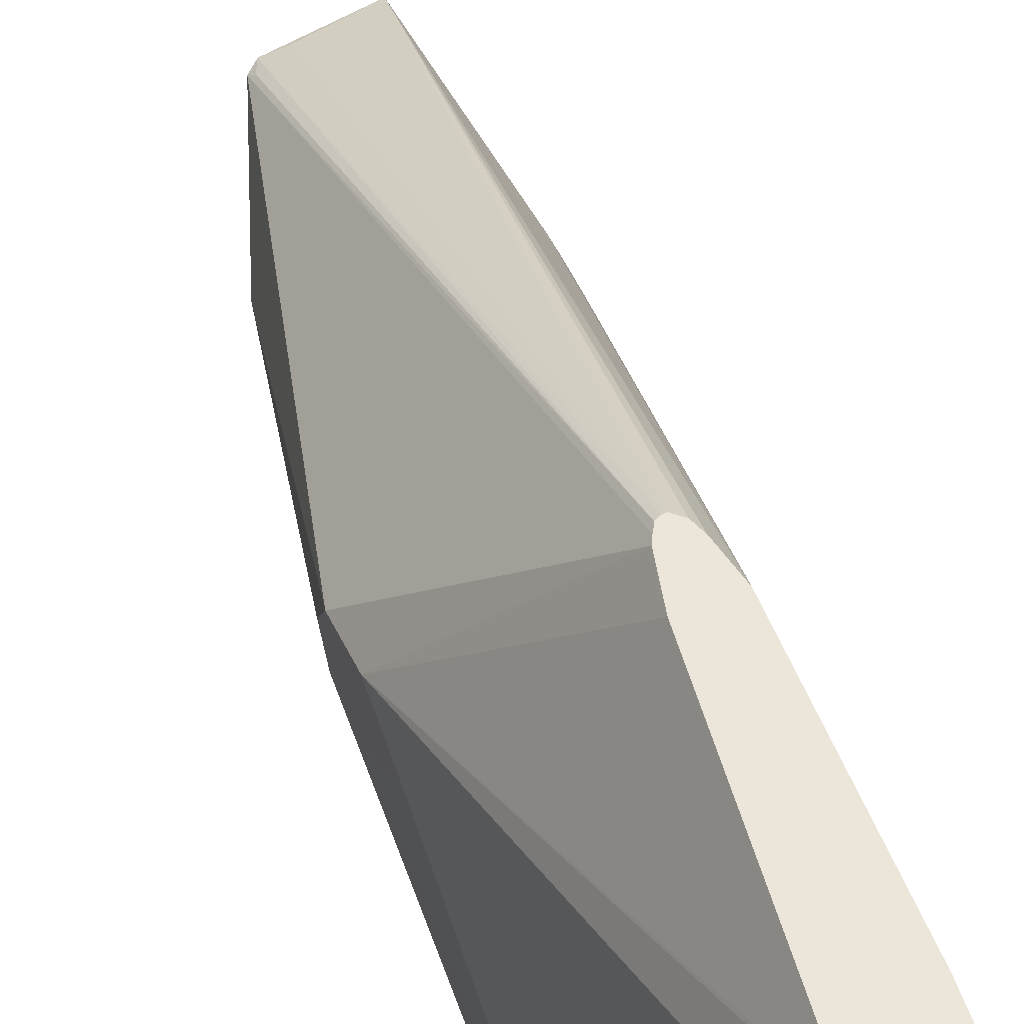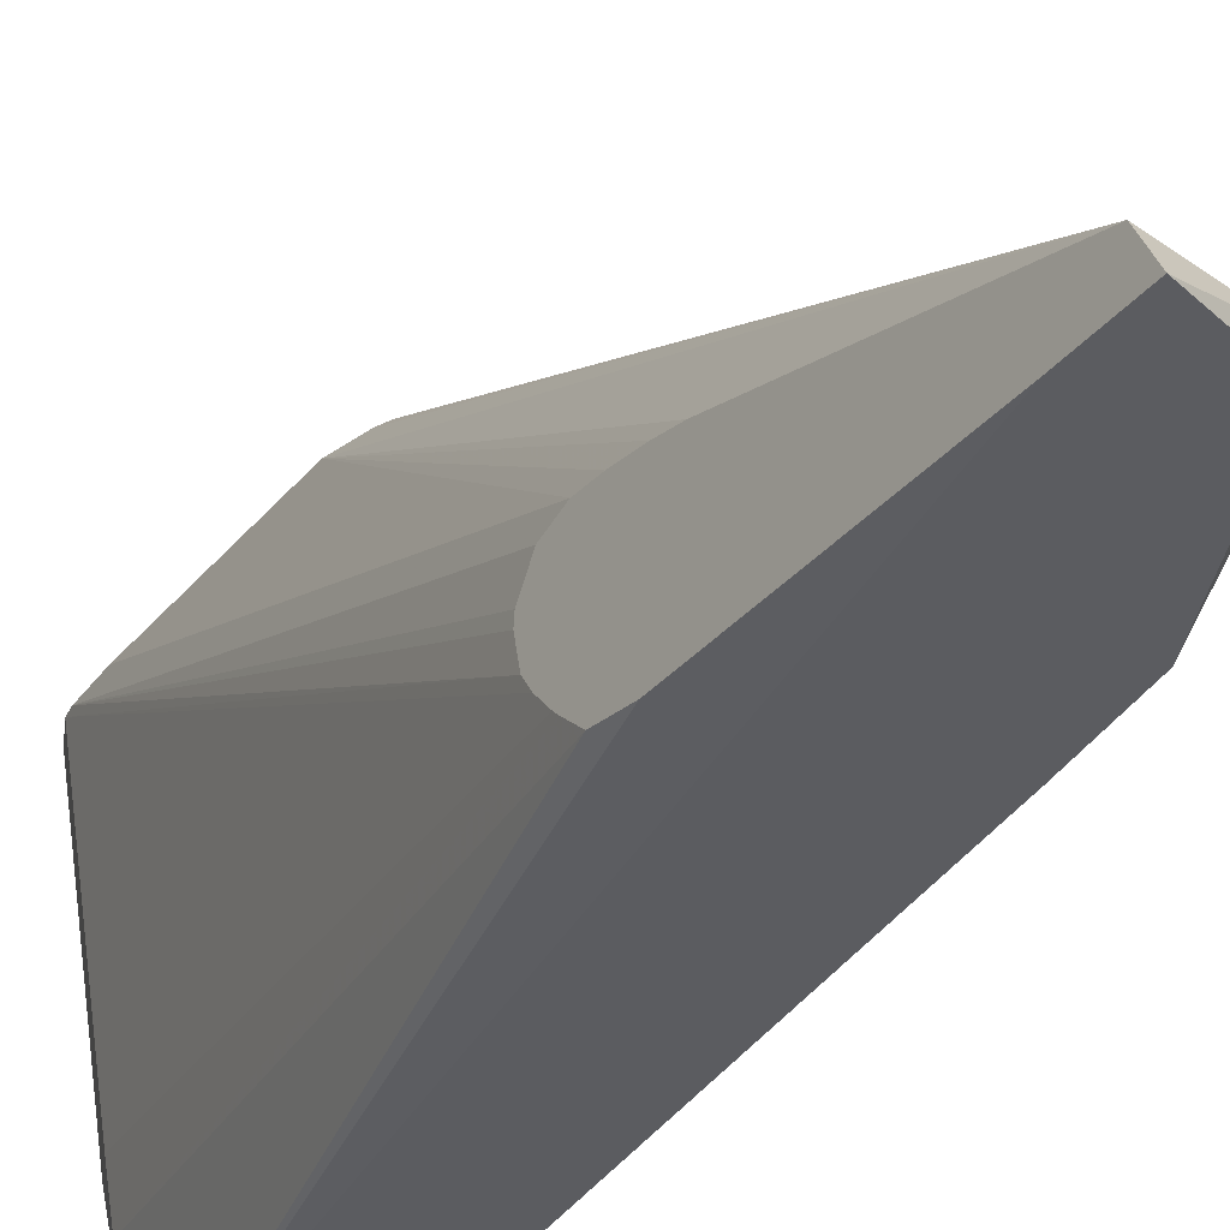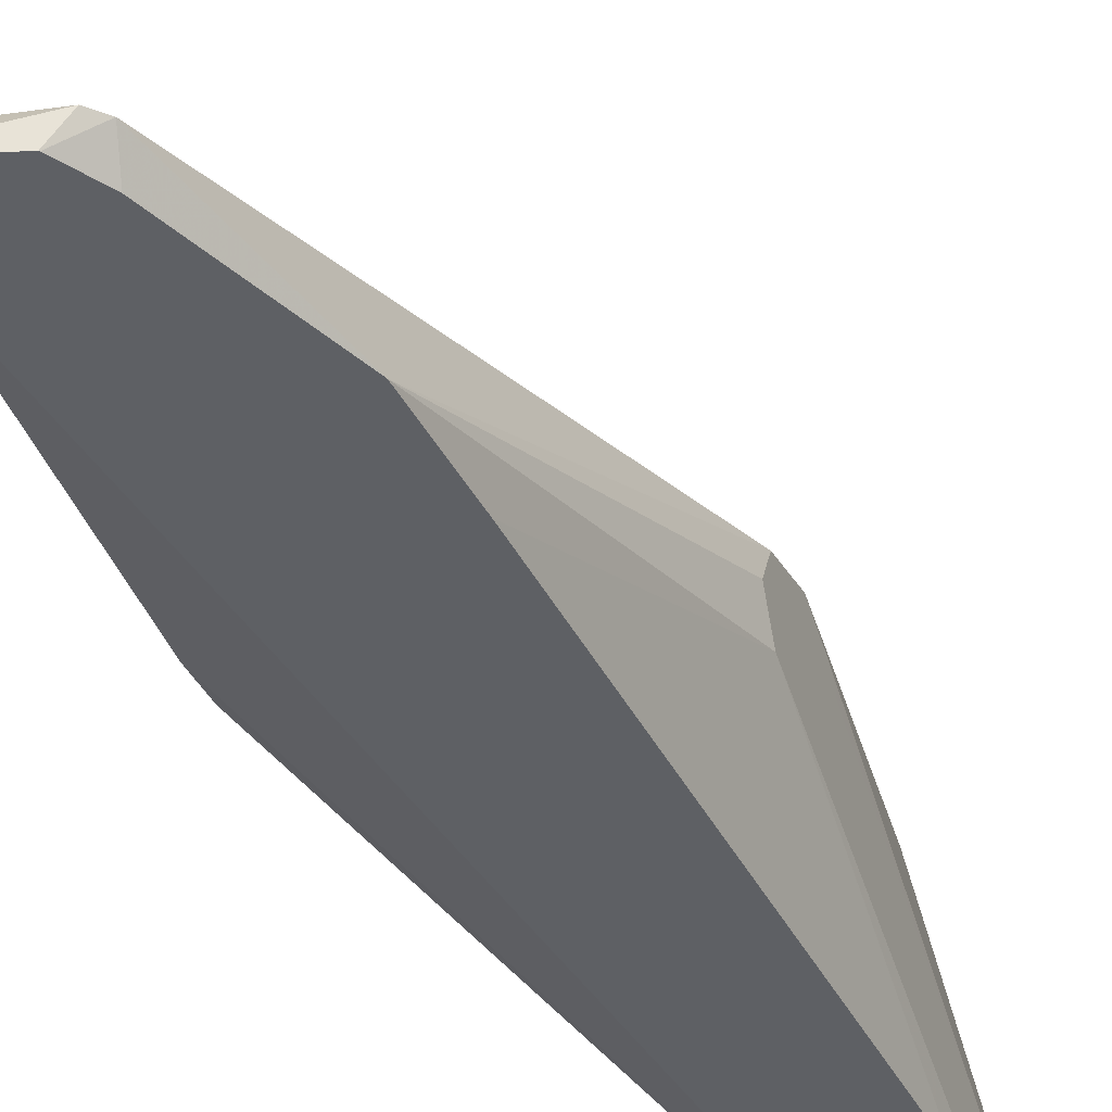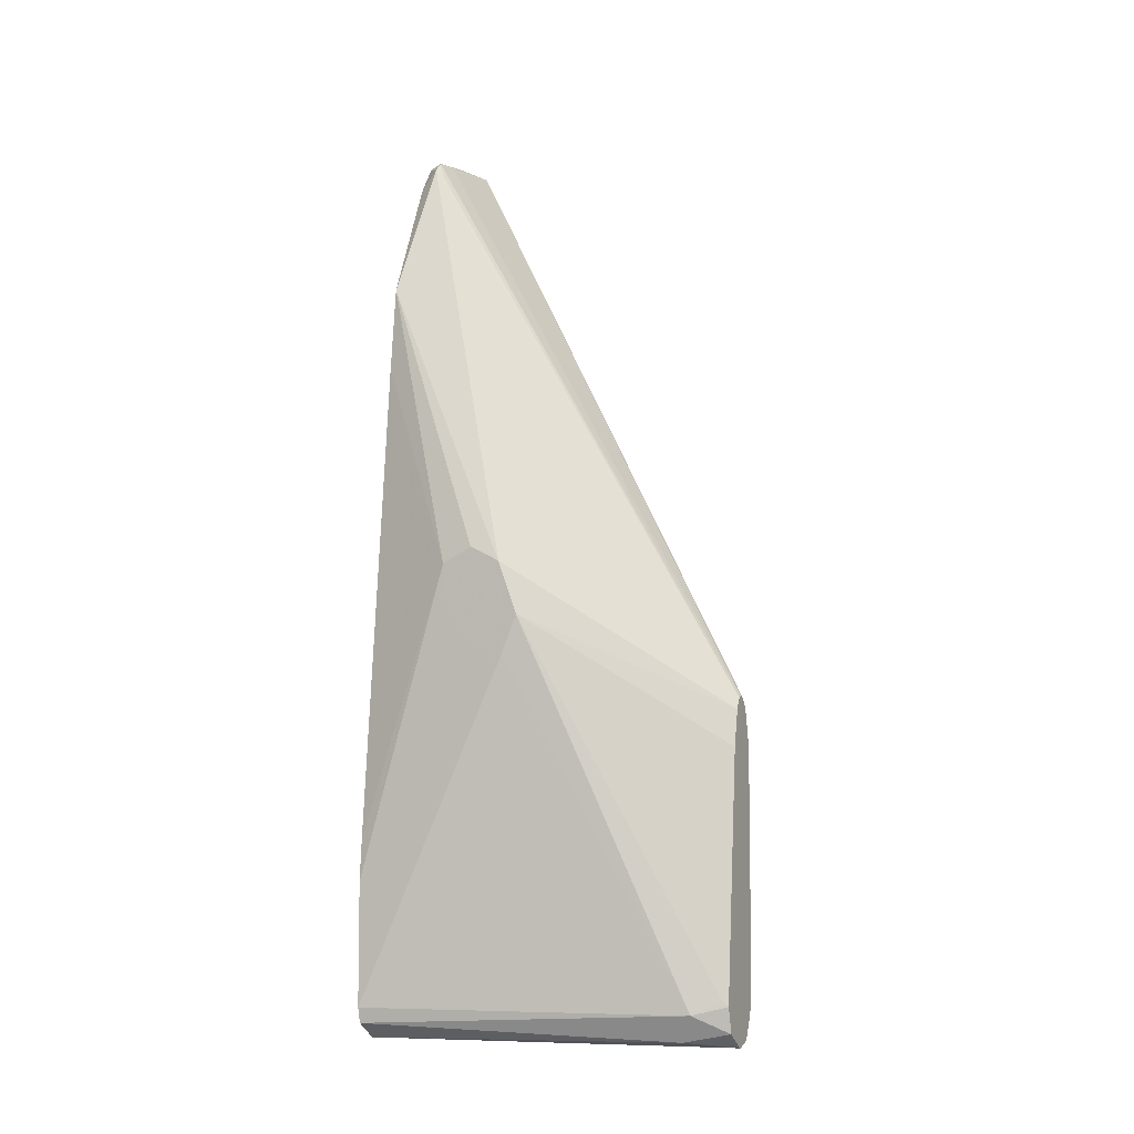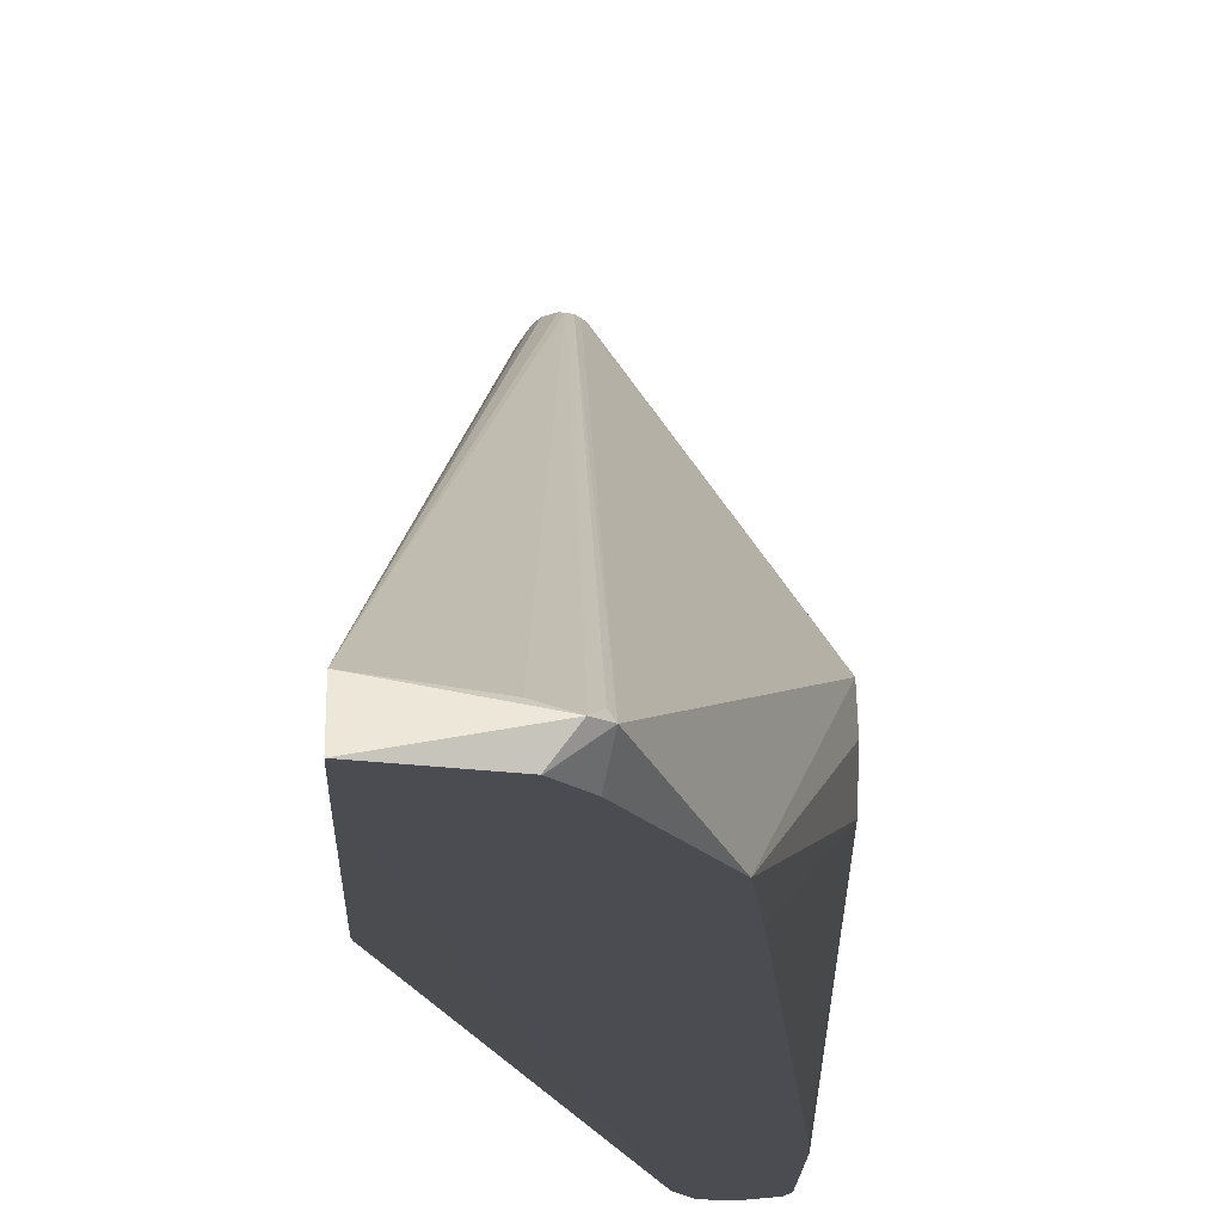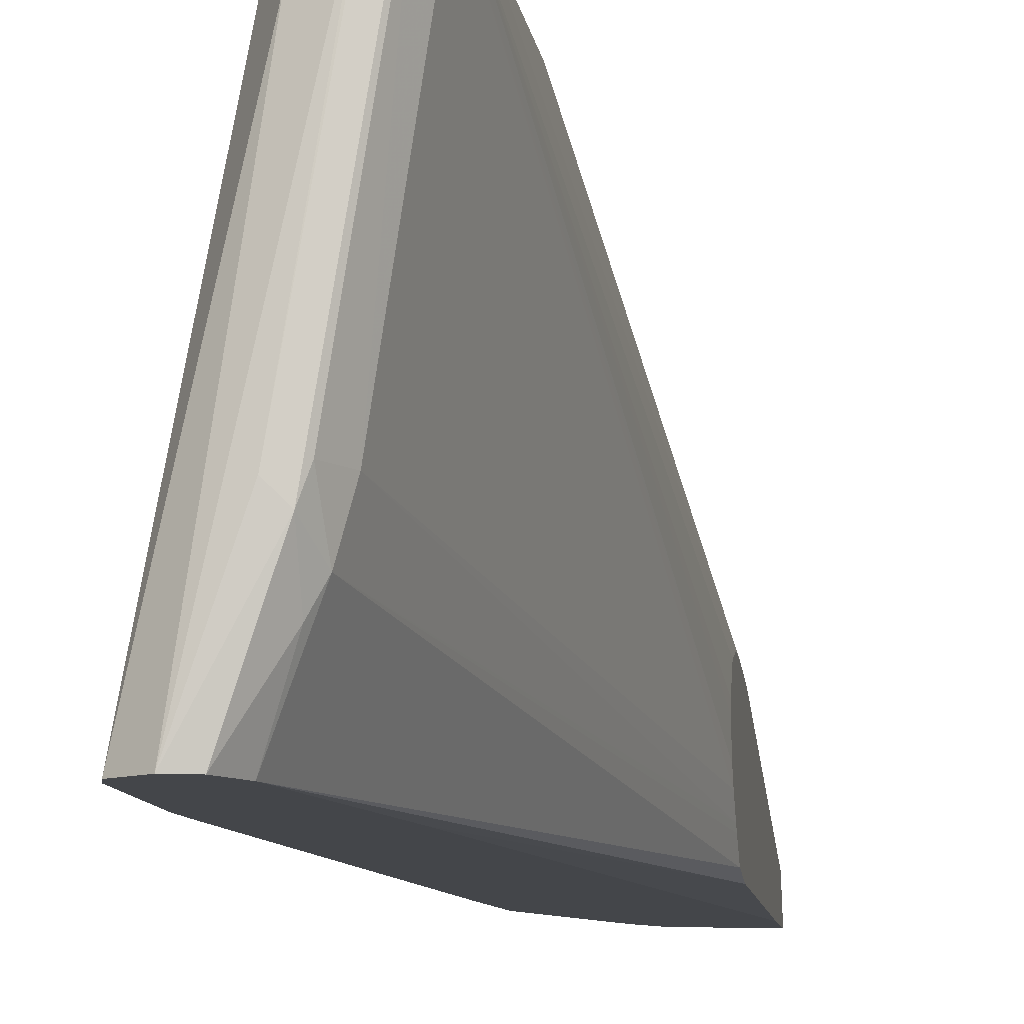
<metadata>
{"format":"obj","ext":"obj","renderer":"f3d","projection":"perspective","resolution":1024,"background":"white","views":[{"elev":57.1,"azim":157.9,"up":"+Y"},{"elev":-34.8,"azim":-33.7,"up":"+Y"},{"elev":-42.8,"azim":20.3,"up":"+Y"},{"elev":-6.5,"azim":114.4,"up":"+Z"},{"elev":-15.5,"azim":-1.5,"up":"+Y"},{"elev":-9.7,"azim":-172.3,"up":"+Y"}]}
</metadata>
<code>
v 0.1257 -0.316 0.1869
v 0.1439 -0.4256 0.1868
v 0.1249 -0.316 0.1869
v 0.1268 -0.316 0.1874
v 0.1408 -0.3368 0.1898
v 0.1616 -0.4772 0.1875
v 0.1378 -0.4317 0.1883
v 0.1194 -0.3215 0.1883
v 0.1176 -0.316 0.1892
v 0.1367 -0.316 0.194
v 0.147 -0.3307 0.2021
v 0.1726 -0.4772 0.1948
v 0.1531 -0.4772 0.1898
v 0.1378 -0.4501 0.1975
v 0.1332 -0.4409 0.1998
v 0.1347 -0.4225 0.1898
v 0.1286 -0.4225 0.2021
v 0.1121 -0.316 0.2003
v 0.1396 -0.316 0.2058
v 0.1743 -0.4772 0.2017
v 0.1408 -0.3184 0.2082
v 0.1744 -0.4002 0.3738
v 0.1744 -0.407 0.3567
v 0.1469 -0.4772 0.2021
v 0.08211 -0.4727 0.4593
v 0.08211 -0.4653 0.4512
v 0.08211 -0.463 0.449
v 0.08211 -0.4559 0.4427
v 0.08211 -0.4501 0.4389
v 0.1112 -0.316 0.2053
v 0.1286 -0.316 0.316
v 0.1744 -0.4099 0.3541
v 0.1744 -0.4133 0.3538
v 0.1744 -0.4135 0.3538
v 0.1744 -0.4249 0.3638
v 0.1744 -0.4318 0.3722
v 0.1744 -0.4356 0.3786
v 0.1744 -0.4363 0.3845
v 0.1743 -0.4772 0.2568
v 0.1744 -0.4088 0.3974
v 0.1249 -0.316 0.3325
v 0.1309 -0.4772 0.2906
v 0.08211 -0.4753 0.4753
v 0.08211 -0.4392 0.4363
v 0.1102 -0.316 0.2242
v 0.08211 -0.4351 0.4367
v 0.08211 -0.4252 0.4432
v 0.08211 -0.4217 0.4541
v 0.1744 -0.4363 0.3974
v 0.1728 -0.4772 0.2752
v 0.1744 -0.4136 0.3999
v 0.1237 -0.316 0.335
v 0.124 -0.4685 0.5971
v 0.1468 -0.4772 0.533
v 0.08211 -0.4772 0.5822
v 0.1102 -0.316 0.316
v 0.08211 -0.4225 0.465
v 0.1637 -0.4772 0.3673
v 0.1744 -0.4336 0.3988
v 0.1512 -0.4772 0.494
v 0.1744 -0.4225 0.4043
v 0.1222 -0.316 0.3376
v 0.1225 -0.4654 0.594
v 0.1194 -0.4685 0.6016
v 0.1128 -0.4772 0.6016
v 0.113 -0.4772 0.6014
v 0.1218 -0.4772 0.5883
v 0.08211 -0.4772 0.6109
v 0.1135 -0.316 0.3307
v 0.08211 -0.4247 0.4787
v 0.08211 -0.4271 0.4897
v 0.08211 -0.4621 0.6034
v 0.1203 -0.316 0.3386
v 0.1102 -0.4654 0.6001
v 0.1155 -0.316 0.3357
v 0.1188 -0.316 0.3387
f 25 48 47
f 25 68 72
f 25 72 71
f 25 71 70
f 25 70 57
f 25 57 48
f 25 47 46
f 30 46 47
f 25 44 29
f 25 29 28
f 25 28 27
f 25 27 26
f 29 44 30
f 25 55 68
f 30 44 46
f 25 46 44
f 25 43 55
f 22 36 35
f 24 42 43
f 20 38 49
f 20 49 39
f 22 40 51
f 22 51 61
f 22 61 59
f 22 59 49
f 22 49 38
f 22 38 37
f 22 37 36
f 22 35 34
f 22 34 33
f 22 33 32
f 22 32 23
f 22 31 41
f 22 41 40
f 24 43 25
f 30 47 48
f 72 73 76
f 39 49 50
f 54 59 61
f 56 57 70
f 56 70 71
f 56 71 72
f 56 72 69
f 62 73 64
f 62 64 63
f 72 76 75
f 64 72 68
f 64 68 65
f 64 73 74
f 64 74 72
f 69 72 75
f 72 74 73
f 20 37 38
f 53 62 63
f 30 48 45
f 53 67 54
f 53 65 66
f 40 41 52
f 40 52 53
f 40 53 54
f 40 54 51
f 42 55 43
f 45 48 56
f 48 57 56
f 49 58 50
f 49 59 54
f 49 54 60
f 49 60 58
f 51 54 61
f 52 62 53
f 53 63 64
f 53 64 65
f 53 66 67
f 20 36 37
f 1 69 75
f 20 34 35
f 2 6 7
f 2 7 8
f 2 8 3
f 3 8 9
f 4 10 5
f 5 10 11
f 1 6 2
f 5 11 12
f 6 12 20
f 6 20 39
f 6 39 50
f 6 50 58
f 6 58 60
f 6 60 54
f 5 12 6
f 1 5 6
f 1 10 4
f 1 19 10
f 20 35 36
f 1 2 3
f 1 3 9
f 1 9 18
f 1 18 30
f 1 30 45
f 1 45 56
f 1 56 69
f 1 75 76
f 1 76 73
f 1 73 62
f 1 62 52
f 1 52 41
f 1 41 31
f 1 31 19
f 6 54 67
f 6 67 66
f 1 4 5
f 6 65 68
f 14 24 15
f 15 17 16
f 15 24 25
f 15 25 26
f 15 26 27
f 17 27 28
f 17 28 18
f 18 28 29
f 18 29 30
f 19 31 22
f 19 22 21
f 20 23 32
f 20 32 33
f 20 33 34
f 6 66 65
f 13 24 14
f 11 23 20
f 15 27 17
f 11 22 23
f 6 55 42
f 6 42 24
f 6 24 13
f 6 13 7
f 7 9 8
f 7 13 14
f 7 14 15
f 7 15 16
f 6 68 55
f 9 16 17
f 9 17 18
f 10 19 11
f 11 20 12
f 11 19 21
f 11 21 22
f 7 16 9

</code>
